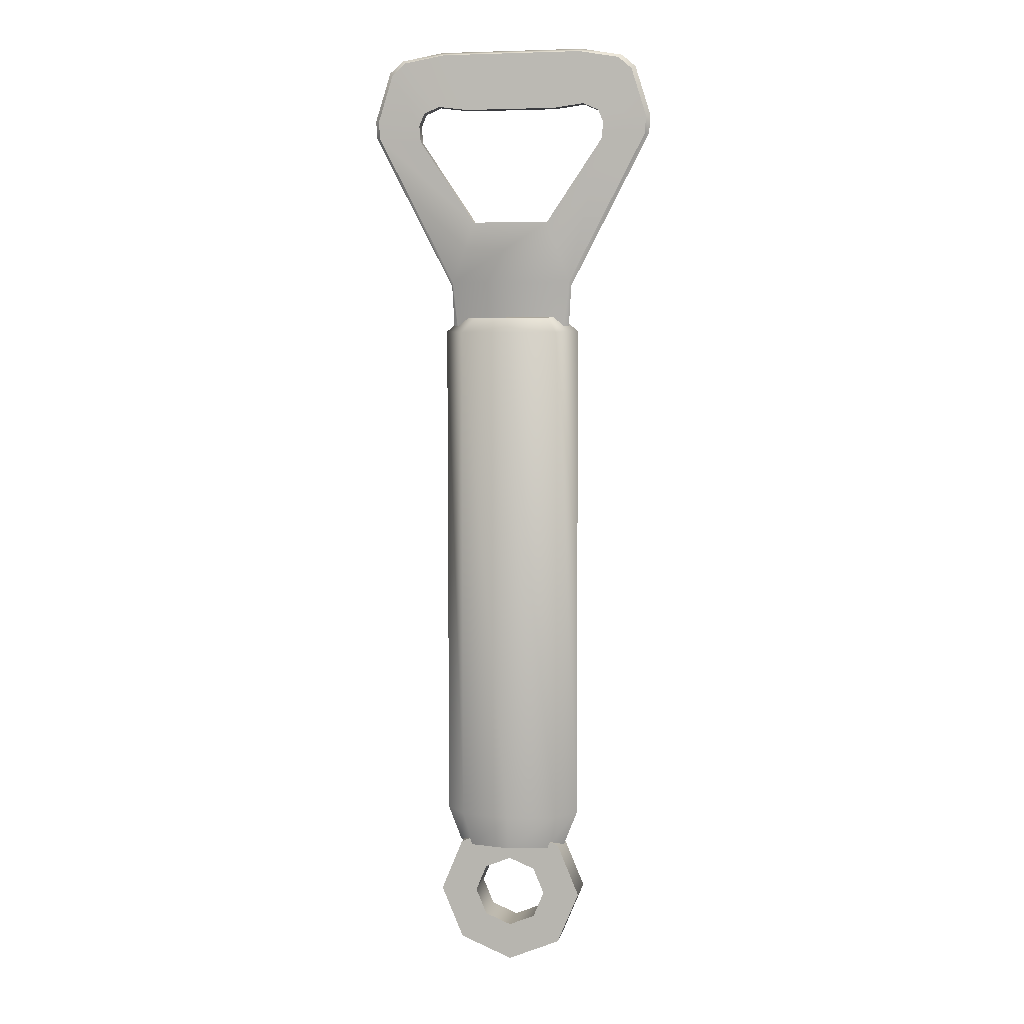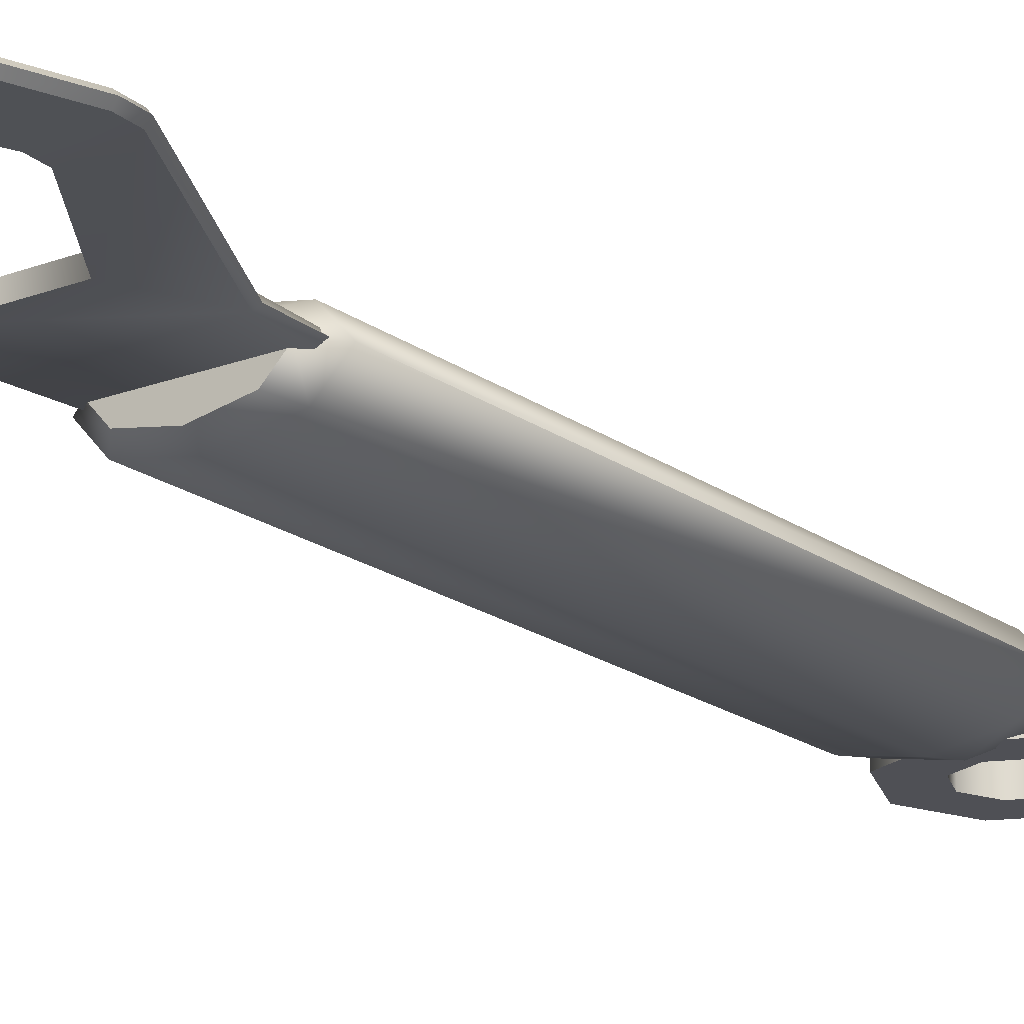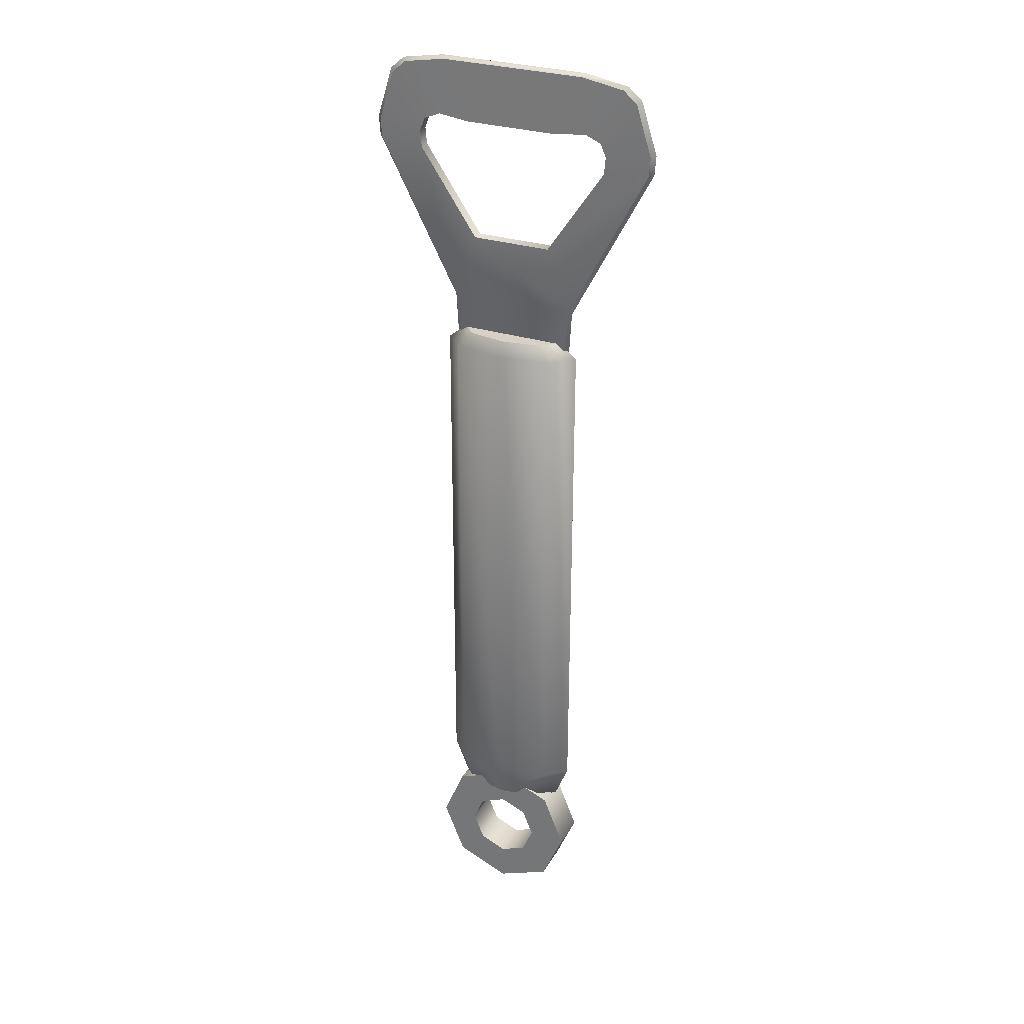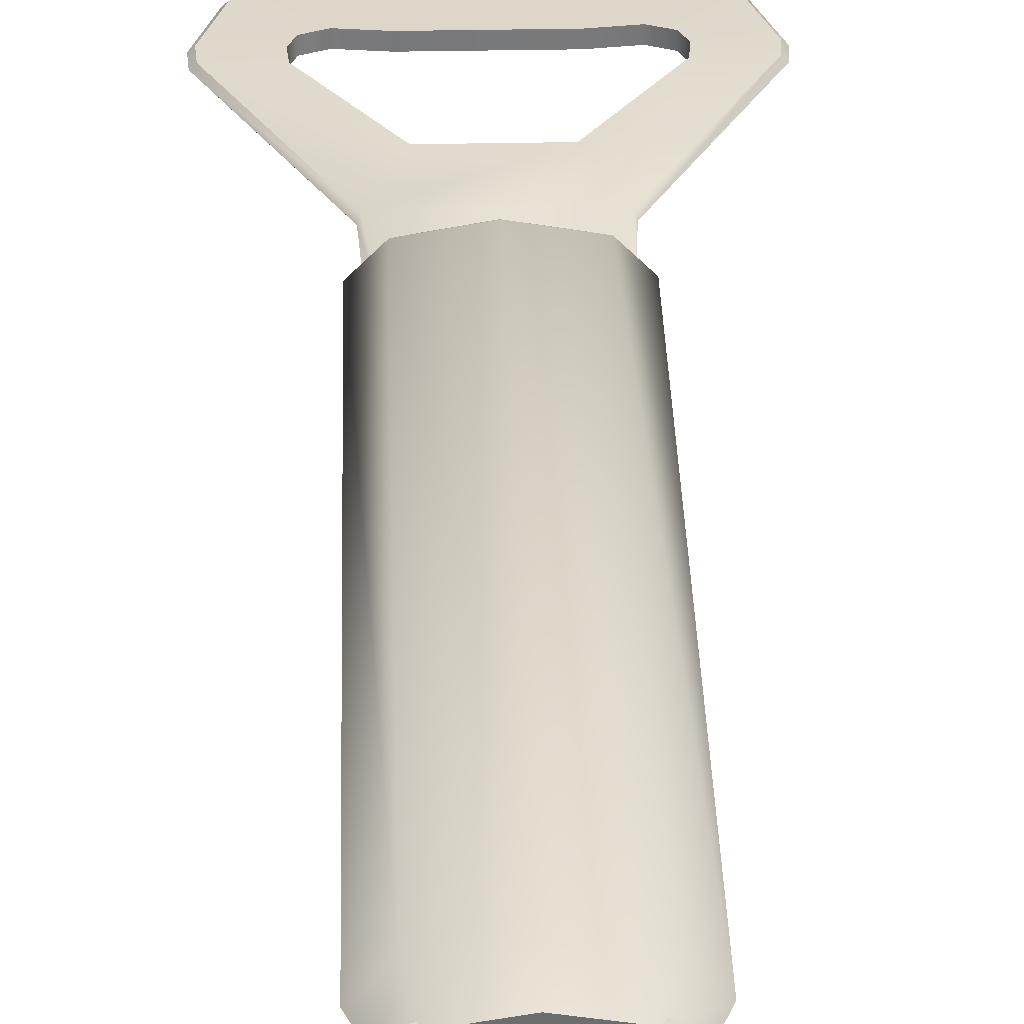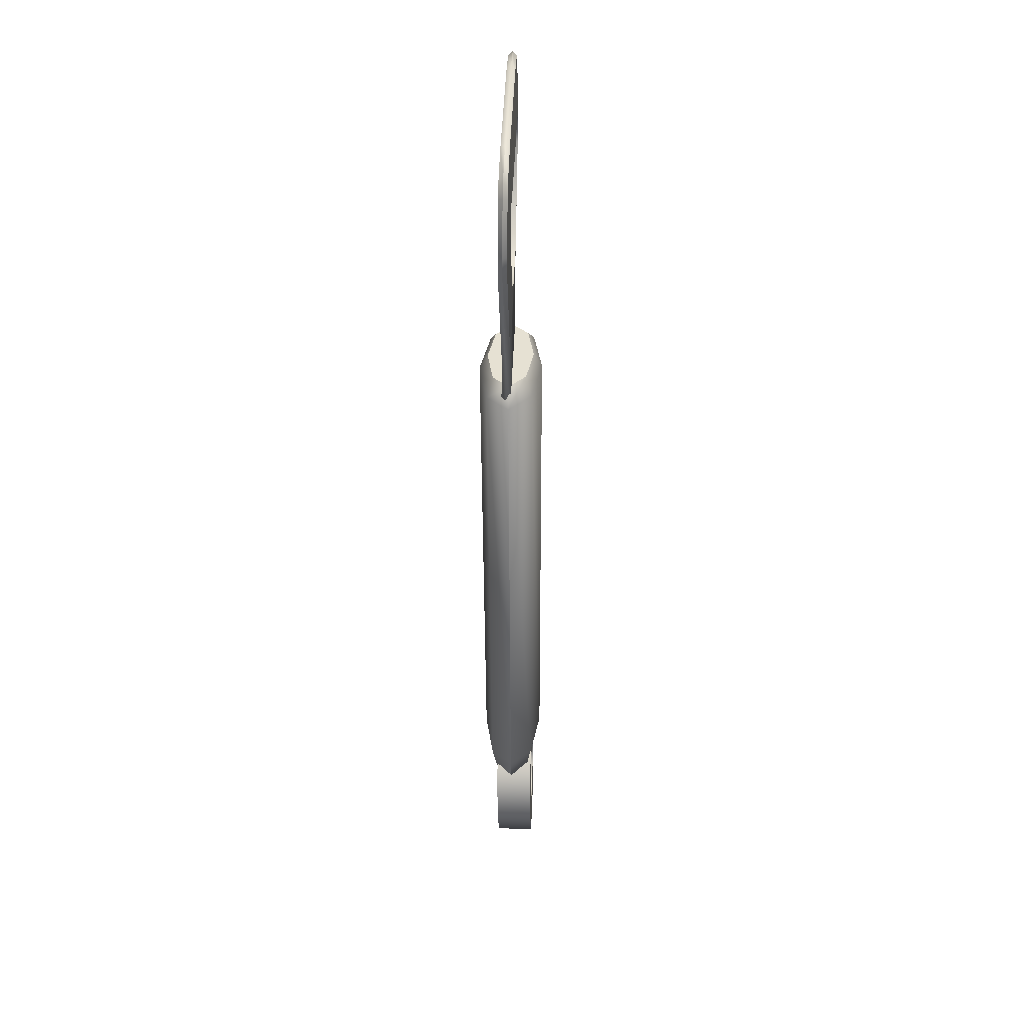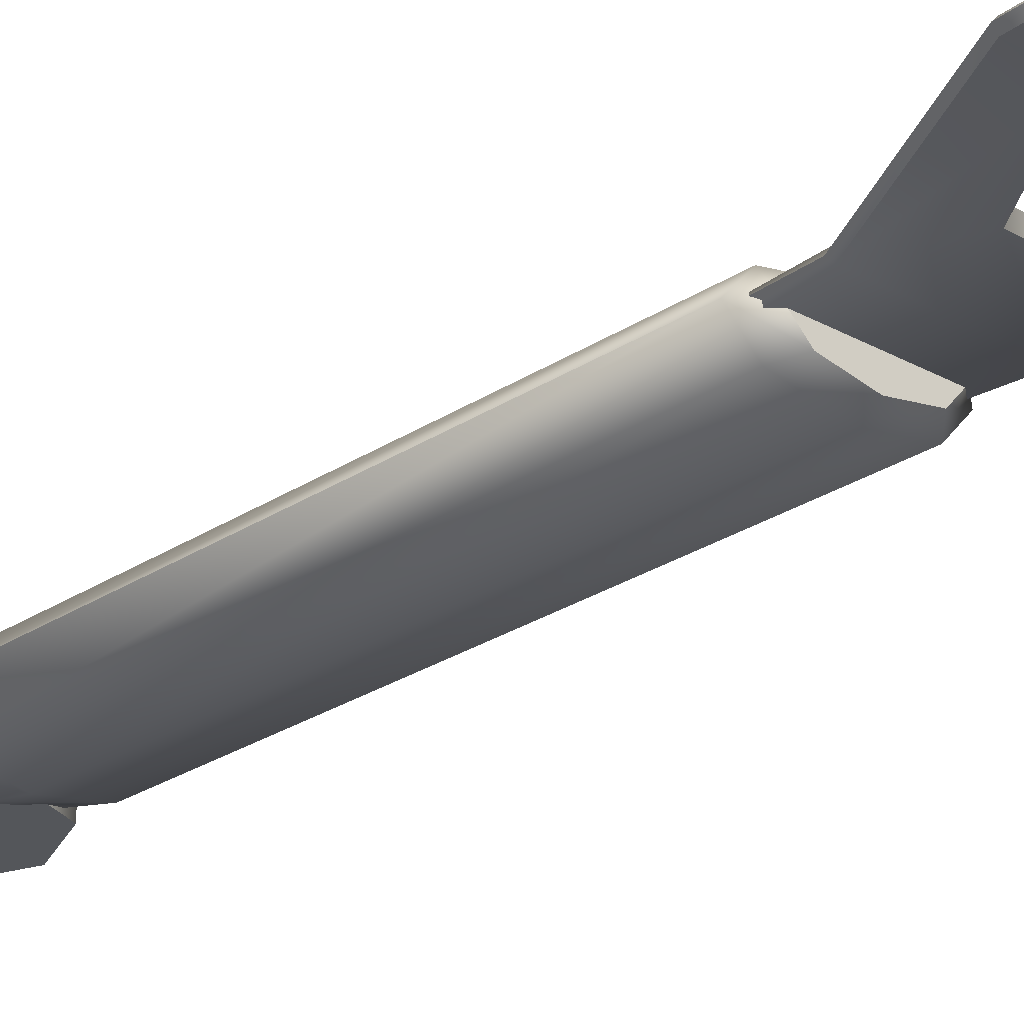
<metadata>
{"format":"obj","ext":"obj","renderer":"f3d","projection":"perspective","resolution":1024,"background":"white","views":[{"elev":4.8,"azim":10.8,"up":"+Y"},{"elev":-18.6,"azim":-143.4,"up":"+Z"},{"elev":29.9,"azim":-155.2,"up":"+Y"},{"elev":32.5,"azim":-1.6,"up":"+Z"},{"elev":40.9,"azim":92.0,"up":"+Y"},{"elev":-24.8,"azim":137.2,"up":"+Z"}]}
</metadata>
<code>
o cutensils_bottle_opener_Cylinder.062
v 0 -0.4789 -0.1387
v 0 1.838 -0.1277
v 0.2237 -0.4814 -0.09765
v 0.2237 1.836 -0.0866
v 0.3164 -0.4875 0.001531
v 0.3164 1.83 0.01258
v 0.2237 -0.4936 0.1007
v 0.2237 1.824 0.1118
v 0 -0.4961 0.1418
v 0 1.821 0.1528
v -0.2237 -0.4936 0.1007
v -0.2237 1.824 0.1118
v -0.3164 -0.4875 0.001531
v -0.3164 1.83 0.01258
v -0.2237 -0.4814 -0.09765
v -0.2237 1.836 -0.0866
v 0.1649 1.901 -0.0606
v 0 1.903 -0.09087
v 0.2332 1.896 0.0125
v 0.1649 1.891 0.08559
v 0 1.889 0.1159
v -0.1649 1.891 0.08559
v -0.2332 1.896 0.0125
v -0.1649 1.901 -0.0606
v 0 -0.636 -0.1115
v 0.18 -0.6381 -0.07845
v 0.2546 -0.6433 0.001352
v 0.18 -0.6485 0.08116
v 0 -0.6506 0.1142
v -0.18 -0.6485 0.08116
v -0.2546 -0.6433 0.001352
v -0.18 -0.6381 -0.07845
v 0 -0.5369 -0.09663
v 0.2358 -0.6346 -0.09797
v 0.3335 -0.8704 -0.1012
v 0.2358 -1.106 -0.1044
v 0 -1.204 -0.1058
v -0.2358 -1.106 -0.1044
v -0.3335 -0.8704 -0.1012
v -0.2358 -0.6346 -0.09797
v 0 -0.7054 -0.09894
v 0.1166 -0.7537 -0.09961
v 0.165 -0.8704 -0.1012
v 0.1166 -0.987 -0.1028
v 0 -1.035 -0.1035
v -0.1166 -0.987 -0.1028
v -0.165 -0.8704 -0.1012
v -0.1166 -0.7537 -0.09961
v 0 -0.7078 0.07461
v 0.1166 -0.7561 0.07395
v 0.165 -0.8728 0.07235
v 0.1166 -0.9894 0.07075
v 0 -1.038 0.07008
v -0.1166 -0.9894 0.07075
v -0.165 -0.8728 0.07235
v -0.1166 -0.7561 0.07395
v 0 -0.5393 0.07692
v 0.2358 -0.637 0.07558
v 0.3335 -0.8728 0.07235
v 0.2358 -1.109 0.06911
v 0 -1.206 0.06777
v -0.2358 -1.109 0.06911
v -0.3335 -0.8728 0.07235
v -0.2358 -0.637 0.07558
v 0.2773 2.059 0.003923
v -0.2323 1.639 -0.002837
v -0.281 2.059 0.003923
v 0.2286 1.639 -0.002837
v 0.321 3.125 0.003923
v -0.3247 3.125 0.003923
v 0.1741 2.341 -0.002837
v 0.2057 2.867 -0.002837
v -0.2094 2.867 -0.002837
v -0.1778 2.341 -0.002837
v 0.6367 2.821 0.003923
v 0.6308 2.74 0.003923
v 0.507 3.092 0.003923
v 0.568 3.039 0.003923
v -0.6344 2.74 0.003923
v -0.6404 2.821 0.003923
v -0.5717 3.039 0.003923
v -0.5107 3.092 0.003923
v 0.431 2.722 -0.002837
v 0.4373 2.796 -0.002837
v 0.414 2.854 -0.002837
v 0.3425 2.885 -0.002837
v -0.3462 2.885 -0.002837
v -0.4176 2.854 -0.002837
v -0.441 2.796 -0.002837
v -0.4347 2.722 -0.002837
v -0.281 2.059 0.04095
v 0.2773 2.059 0.04095
v -0.2323 1.639 0.04771
v 0.2286 1.639 0.04771
v 0.2057 2.867 0.04771
v -0.2094 2.867 0.04771
v -0.1778 2.341 0.04771
v 0.1741 2.341 0.04771
v 0.321 3.125 0.04095
v -0.3247 3.125 0.04095
v 0.6308 2.74 0.04095
v 0.6367 2.821 0.04095
v 0.4373 2.796 0.04771
v 0.431 2.722 0.04771
v 0.568 3.039 0.04095
v 0.507 3.092 0.04095
v 0.3425 2.885 0.04771
v 0.414 2.854 0.04771
v -0.5107 3.092 0.04095
v -0.5717 3.039 0.04095
v -0.4176 2.854 0.04771
v -0.3462 2.885 0.04771
v -0.6404 2.821 0.04095
v -0.6344 2.74 0.04095
v -0.4347 2.722 0.04771
v -0.441 2.796 0.04771
v -0.6527 2.742 0.02244
v -0.6588 2.826 0.02244
v -0.2612 1.551 0.02244
v -0.289 2.042 0.02244
v 0.3303 3.138 0.02244
v 0.5217 3.105 0.02244
v 0.2854 2.042 0.02244
v 0.2575 1.551 0.02244
v -0.5881 3.05 0.02244
v 0.6551 2.826 0.02244
v 0.649 2.742 0.02244
v -0.5254 3.105 0.02244
v 0.5844 3.05 0.02244
v -0.334 3.138 0.02244
f 1 2 4 3
f 3 4 6 5
f 5 6 8 7
f 7 8 10 9
f 9 10 12 11
f 11 12 14 13
f 2 16 24 18
f 13 14 16 15
f 15 16 2 1
f 3 5 27 26
f 17 18 24 23 22 21 20 19
f 4 2 18 17
f 8 6 19 20
f 14 12 22 23
f 10 8 20 21
f 16 14 23 24
f 6 4 17 19
f 12 10 21 22
f 25 26 27 28 29 30 31 32
f 9 11 30 29
f 15 1 25 32
f 1 3 26 25
f 5 7 28 27
f 11 13 31 30
f 7 9 29 28
f 13 15 32 31
f 50 58 57 49
f 42 41 33 34
f 43 42 34 35
f 44 43 35 36
f 45 44 36 37
f 46 45 37 38
f 47 46 38 39
f 48 47 39 40
f 41 48 40 33
f 51 59 58 50
f 52 60 59 51
f 53 61 60 52
f 54 62 61 53
f 55 63 62 54
f 56 64 63 55
f 49 57 64 56
f 37 61 62 38
f 47 55 54 46
f 38 62 63 39
f 48 56 55 47
f 39 63 64 40
f 41 49 56 48
f 42 50 49 41
f 40 64 57 33
f 33 57 58 34
f 43 51 50 42
f 34 58 59 35
f 44 52 51 43
f 35 59 60 36
f 45 53 52 44
f 36 60 61 37
f 46 54 53 45
f 65 68 66 67
f 75 84 85 78
f 77 86 72 69
f 81 88 89 80
f 69 72 73 70
f 79 90 74 67
f 70 73 87 82
f 67 74 71 65
f 75 76 83 84
f 77 78 85 86
f 81 82 87 88
f 79 80 89 90
f 65 71 83 76
f 92 91 93 94
f 102 105 108 103
f 106 99 95 107
f 110 113 116 111
f 99 100 96 95
f 114 91 97 115
f 100 109 112 96
f 91 92 98 97
f 102 103 104 101
f 106 107 108 105
f 110 111 112 109
f 114 115 116 113
f 92 101 104 98
f 118 117 114 113
f 87 73 96 112
f 120 119 93 91
f 122 121 99 106
f 124 123 92 94
f 86 85 108 107
f 72 86 107 95
f 90 89 116 115
f 119 124 94 93
f 125 118 113 110
f 127 126 102 101
f 73 72 95 96
f 128 125 110 109
f 89 88 111 116
f 123 127 101 92
f 71 74 97 98
f 117 120 91 114
f 84 83 104 103
f 83 71 98 104
f 88 87 112 111
f 74 90 115 97
f 126 129 105 102
f 130 128 109 100
f 129 122 106 105
f 85 84 103 108
f 121 130 100 99
f 69 70 130 121
f 78 77 122 129
f 70 82 128 130
f 75 78 129 126
f 79 67 120 117
f 65 76 127 123
f 82 81 125 128
f 76 75 126 127
f 81 80 118 125
f 66 68 124 119
f 68 65 123 124
f 77 69 121 122
f 67 66 119 120
f 80 79 117 118

</code>
